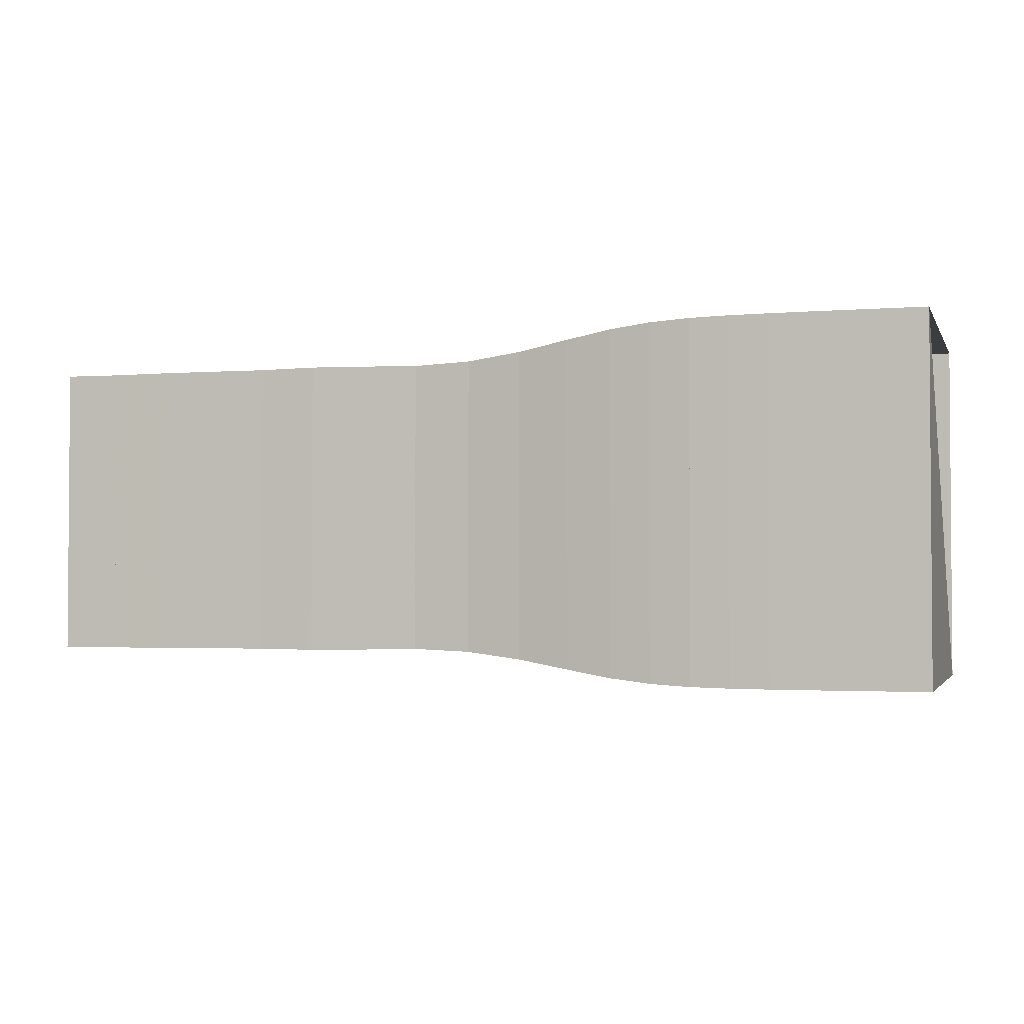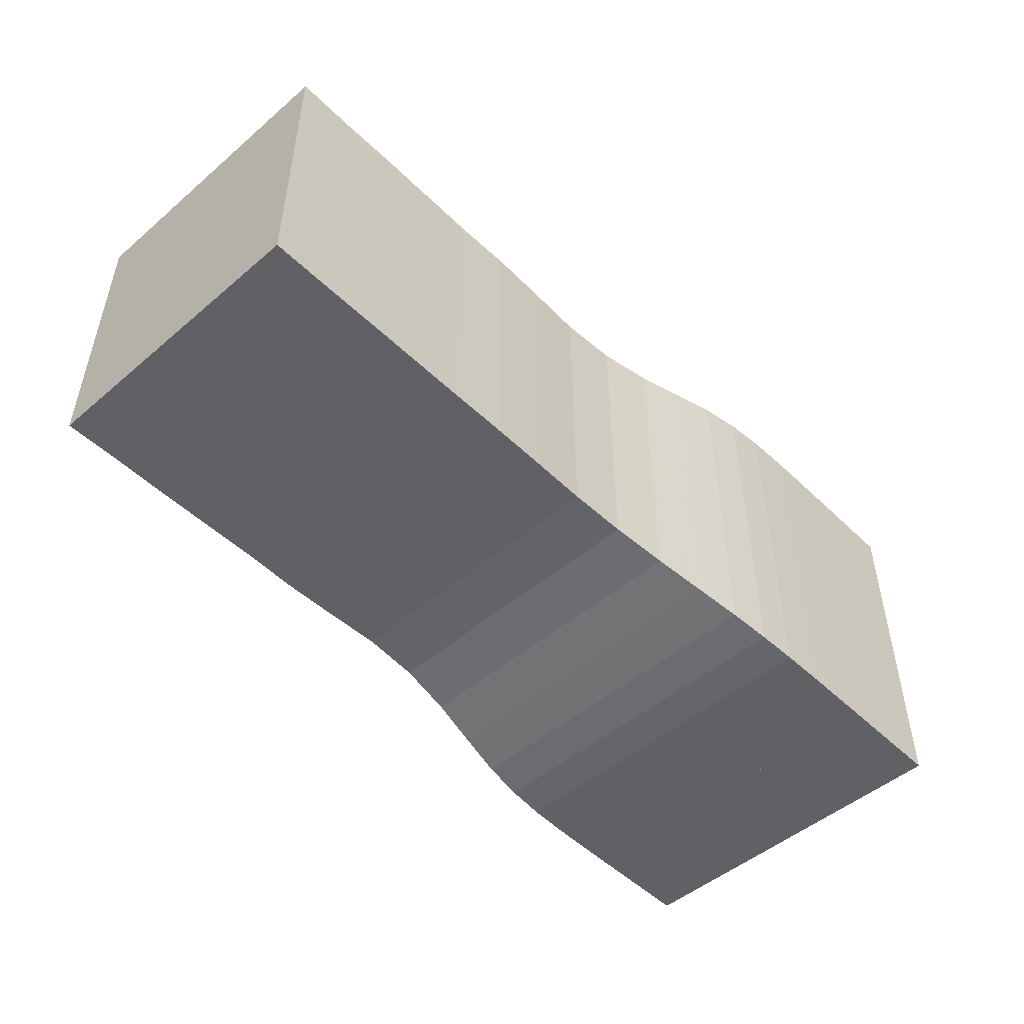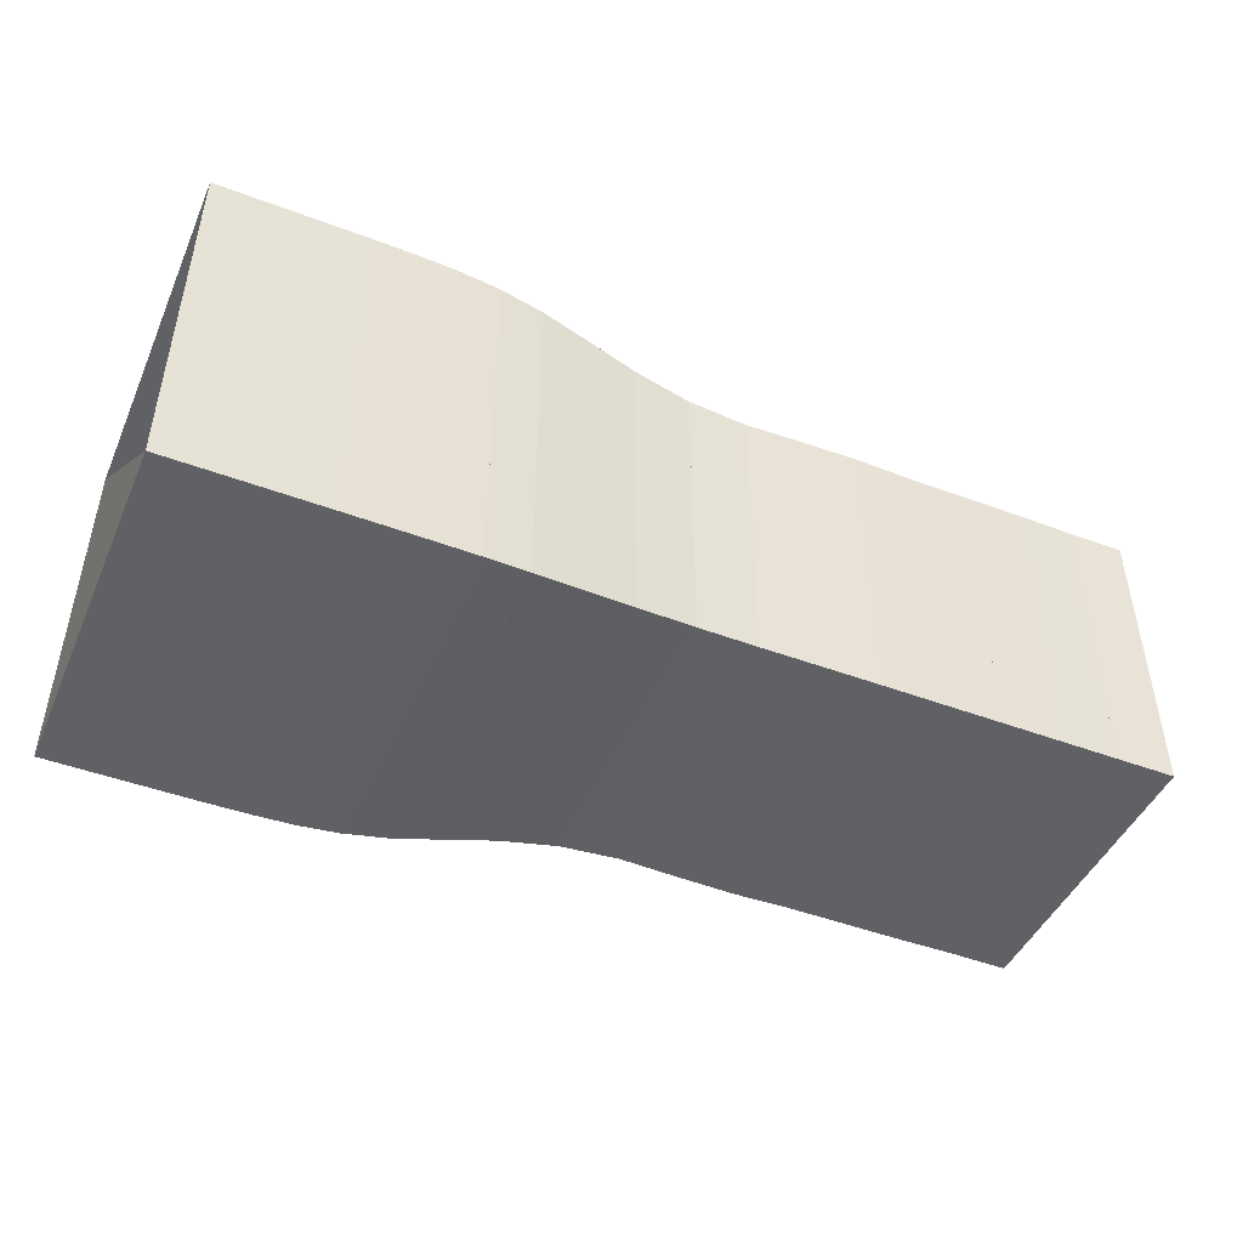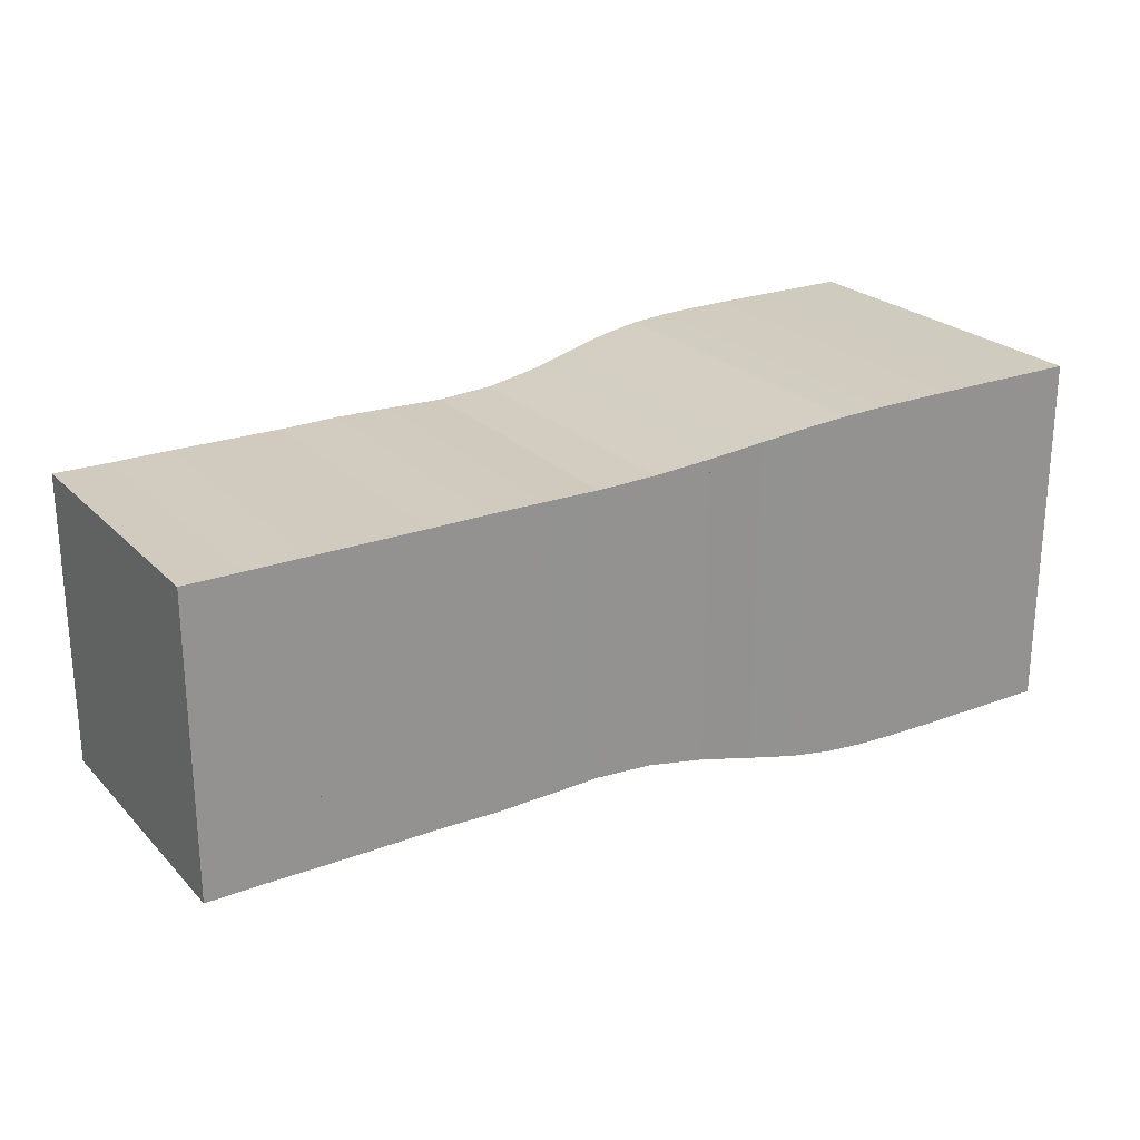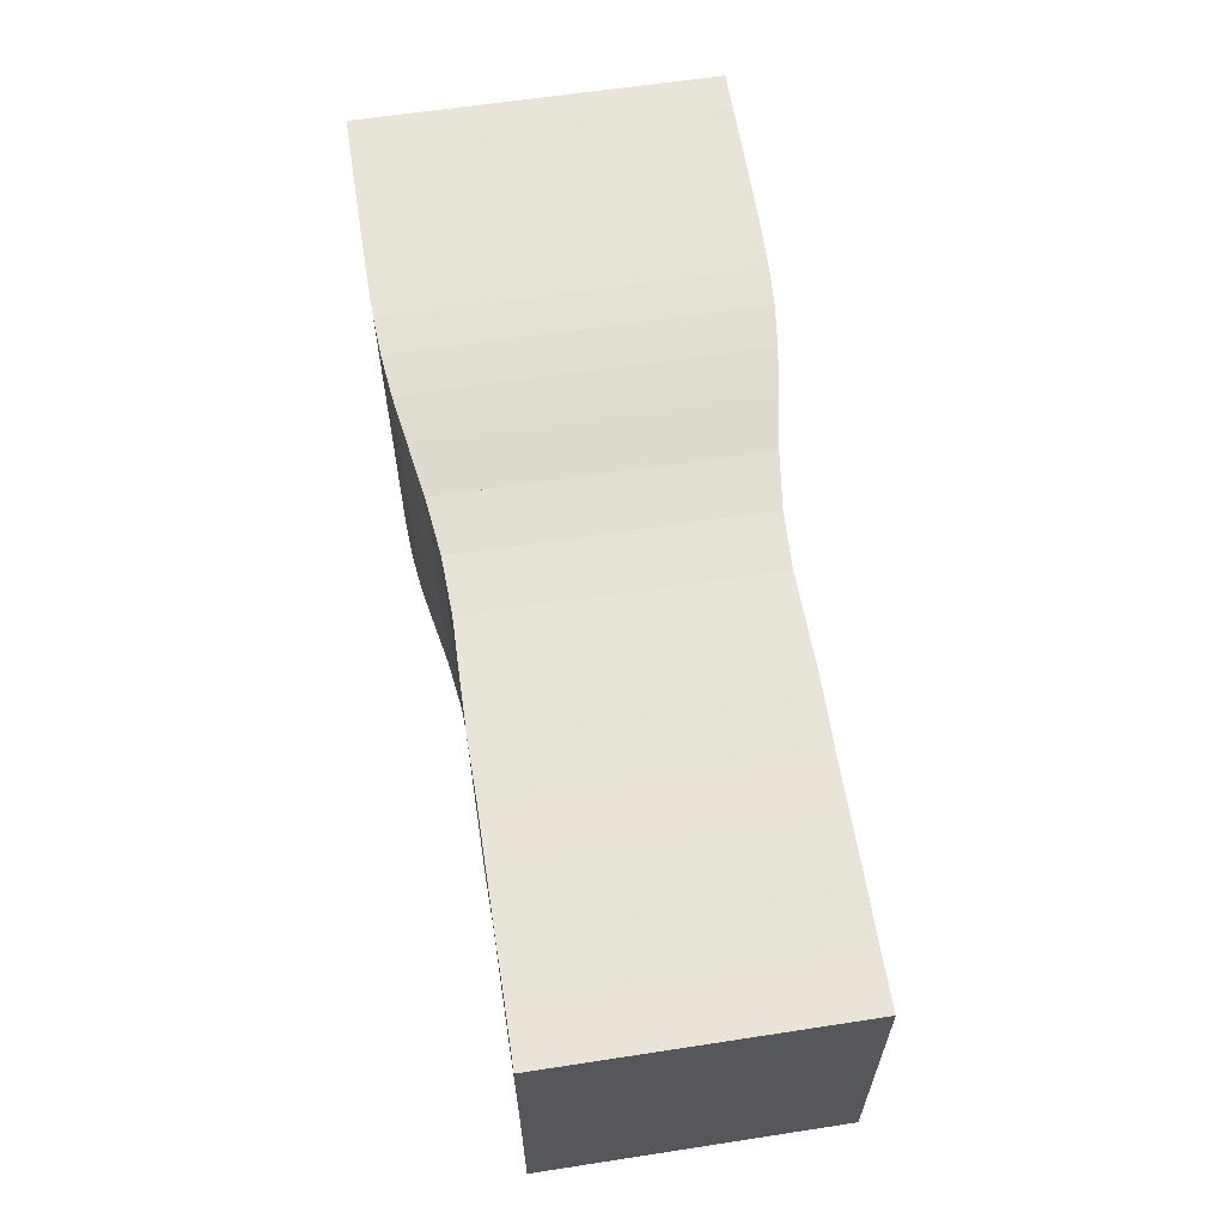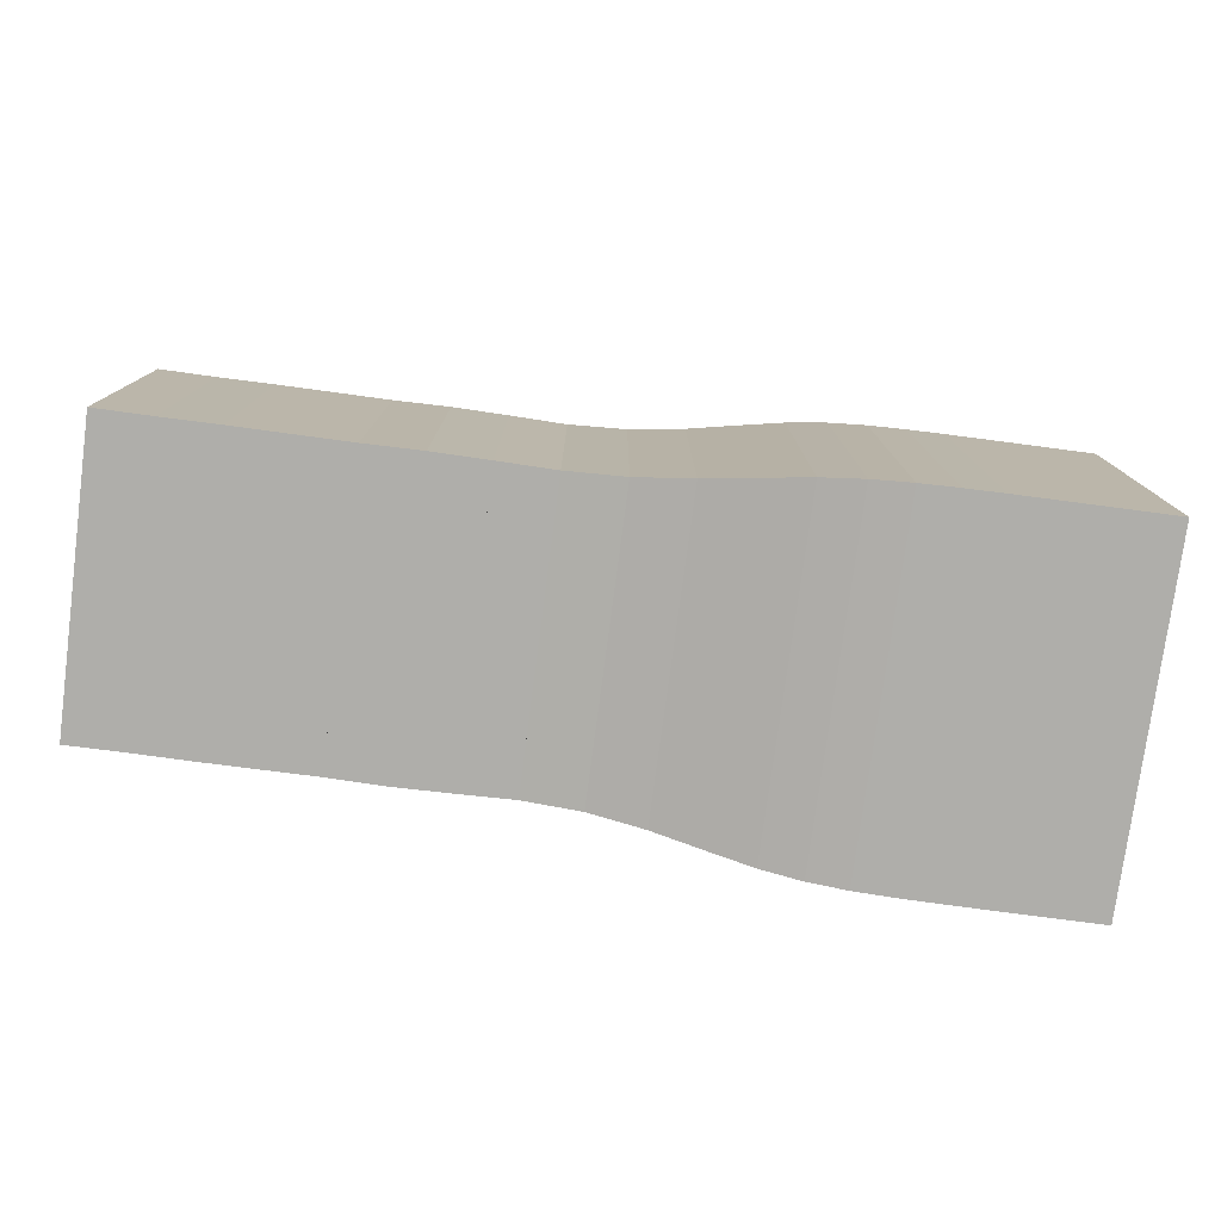
<metadata>
{"format":"obj","ext":"obj","renderer":"f3d","projection":"perspective","resolution":1024,"background":"white","views":[{"elev":-2.4,"azim":-163.8,"up":"+Y"},{"elev":-49.5,"azim":133.2,"up":"+Z"},{"elev":-46.3,"azim":-23.2,"up":"+Y"},{"elev":23.7,"azim":147.9,"up":"+Y"},{"elev":61.4,"azim":81.1,"up":"+Y"},{"elev":-77.6,"azim":172.5,"up":"+Y"}]}
</metadata>
<code>
v 0 -0.25 -0.25
v 0 -0.25 0.25
v 0 0.25 0.25
v 0 0.25 -0.25
v 0.05263 -0.25 -0.25
v 0.05263 -0.25 0.25
v 0.05263 0.25 0.25
v 0.05263 0.25 -0.25
v 0.1053 -0.25 -0.25
v 0.1053 -0.25 0.25
v 0.1053 0.25 0.25
v 0.1053 0.25 -0.25
v 0.1579 -0.25 -0.25
v 0.1579 -0.25 0.25
v 0.1579 0.25 0.25
v 0.1579 0.25 -0.25
v 0.2106 -0.2498 -0.2498
v 0.2106 -0.2498 0.2498
v 0.2106 0.2498 0.2498
v 0.2106 0.2498 -0.2498
v 0.2635 -0.2494 -0.2494
v 0.2635 -0.2494 0.2494
v 0.2635 0.2494 0.2494
v 0.2635 0.2494 -0.2494
v 0.3169 -0.2482 -0.2482
v 0.3169 -0.2482 0.2482
v 0.3169 0.2482 0.2482
v 0.3169 0.2482 -0.2482
v 0.3717 -0.245 -0.245
v 0.3717 -0.245 0.245
v 0.3717 0.245 0.245
v 0.3717 0.245 -0.245
v 0.4296 -0.2383 -0.2383
v 0.4296 -0.2383 0.2383
v 0.4296 0.2383 0.2383
v 0.4296 0.2383 -0.2383
v 0.4931 -0.2276 -0.2276
v 0.4931 -0.2276 0.2276
v 0.4931 0.2276 0.2276
v 0.4931 0.2276 -0.2276
v 0.5641 -0.2152 -0.2152
v 0.5641 -0.2152 0.2152
v 0.5641 0.2152 0.2152
v 0.5641 0.2152 -0.2152
v 0.642 -0.2055 -0.2055
v 0.642 -0.2055 0.2055
v 0.642 0.2055 0.2055
v 0.642 0.2055 -0.2055
v 0.7225 -0.2021 -0.2021
v 0.7225 -0.2021 0.2021
v 0.7225 0.2021 0.2021
v 0.7225 0.2021 -0.2021
v 0.8017 -0.2038 -0.2038
v 0.8017 -0.2038 0.2038
v 0.8017 0.2038 0.2038
v 0.8017 0.2038 -0.2038
v 0.88 -0.2049 -0.2049
v 0.88 -0.2049 0.2049
v 0.88 0.2049 0.2049
v 0.88 0.2049 -0.2049
v 0.9592 -0.2038 -0.2038
v 0.9592 -0.2038 0.2038
v 0.9592 0.2038 0.2038
v 0.9592 0.2038 -0.2038
v 1.038 -0.2041 -0.2041
v 1.038 -0.2041 0.2041
v 1.038 0.2041 0.2041
v 1.038 0.2041 -0.2041
v 1.117 -0.2043 -0.2043
v 1.117 -0.2043 0.2043
v 1.117 0.2043 0.2043
v 1.117 0.2043 -0.2043
v 1.196 -0.2039 -0.2039
v 1.196 -0.2039 0.2039
v 1.196 0.2039 0.2039
v 1.196 0.2039 -0.2039
v 1.275 -0.2043 -0.2043
v 1.275 -0.2043 0.2043
v 1.275 0.2043 0.2043
v 1.275 0.2043 -0.2043
f 1 2 4 5
f 5 6 7 8
f 5 6 2 1
f 6 7 3 2
f 7 8 4 3
f 8 5 1 4
f 9 10 11 12
f 9 10 6 5
f 10 11 7 6
f 11 12 8 7
f 12 9 5 8
f 13 14 15 16
f 13 14 10 9
f 14 15 11 10
f 15 16 12 11
f 16 13 9 12
f 17 18 19 20
f 17 18 14 13
f 18 19 15 14
f 19 20 16 15
f 20 17 13 16
f 21 22 23 24
f 21 22 18 17
f 22 23 19 18
f 23 24 20 19
f 24 21 17 20
f 25 26 27 28
f 25 26 22 21
f 26 27 23 22
f 27 28 24 23
f 28 25 21 24
f 29 30 31 32
f 29 30 26 25
f 30 31 27 26
f 31 32 28 27
f 32 29 25 28
f 33 34 35 36
f 33 34 30 29
f 34 35 31 30
f 35 36 32 31
f 36 33 29 32
f 37 38 39 40
f 37 38 34 33
f 38 39 35 34
f 39 40 36 35
f 40 37 33 36
f 41 42 43 44
f 41 42 38 37
f 42 43 39 38
f 43 44 40 39
f 44 41 37 40
f 45 46 47 48
f 45 46 42 41
f 46 47 43 42
f 47 48 44 43
f 48 45 41 44
f 49 50 51 52
f 49 50 46 45
f 50 51 47 46
f 51 52 48 47
f 52 49 45 48
f 53 54 55 56
f 53 54 50 49
f 54 55 51 50
f 55 56 52 51
f 56 53 49 52
f 57 58 59 60
f 57 58 54 53
f 58 59 55 54
f 59 60 56 55
f 60 57 53 56
f 61 62 63 64
f 61 62 58 57
f 62 63 59 58
f 63 64 60 59
f 64 61 57 60
f 65 66 67 68
f 65 66 62 61
f 66 67 63 62
f 67 68 64 63
f 68 65 61 64
f 69 70 71 72
f 69 70 66 65
f 70 71 67 66
f 71 72 68 67
f 72 69 65 68
f 73 74 75 76
f 73 74 70 69
f 74 75 71 70
f 75 76 72 71
f 76 73 69 72
f 77 78 79 80
f 77 78 74 73
f 78 79 75 74
f 79 80 76 75
f 80 77 73 76

</code>
